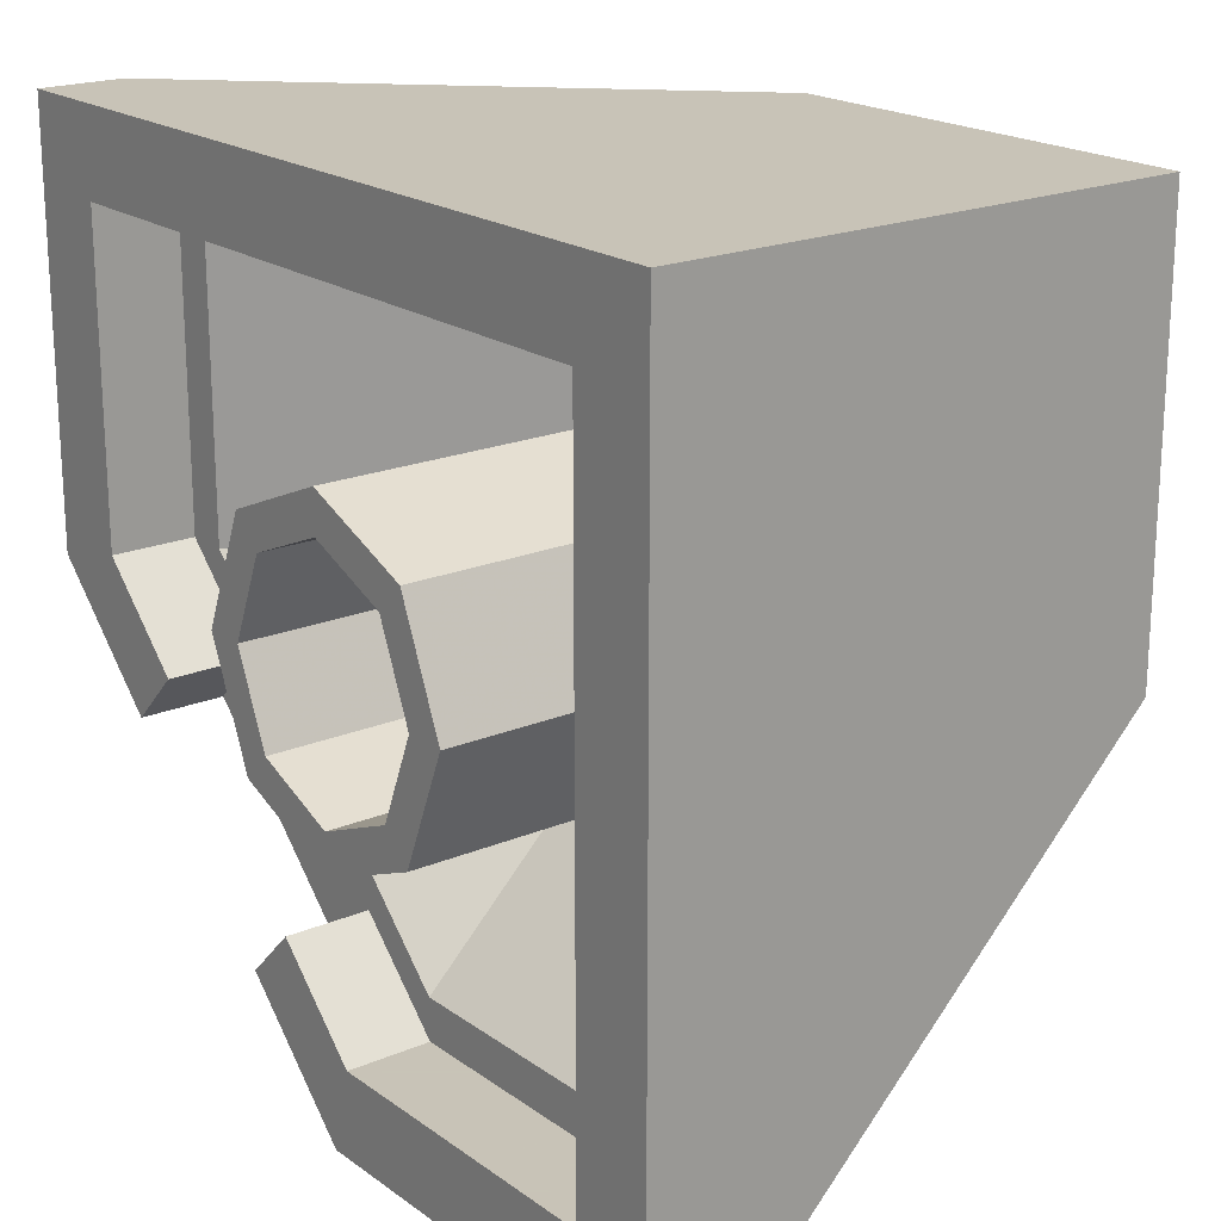
<metadata>
{"format":"obj","ext":"obj","renderer":"f3d","projection":"perspective","resolution":1024,"background":"white","views":[{"elev":19.8,"azim":-127.9,"up":"+Z"}]}
</metadata>
<code>
v 0.2121 0 0.2121
v 0.3 0 0
v 0.3 -0.2 0
v 0.2121 -0.2 0.2121
v 0 0 0.3
v 0.2121 0 0.2121
v 0.2121 -0.2 0.2121
v 0 -0.2 0.3
v -0.2121 0 0.2121
v 0 0 0.3
v 0 -0.2 0.3
v -0.2121 -0.2 0.2121
v -0.3 0 0
v -0.2121 0 0.2121
v -0.2121 -0.2 0.2121
v -0.3 -0.2 0
v -0.2121 0 -0.2121
v -0.3 0 0
v -0.3 -0.2 0
v -0.2121 -0.2 -0.2121
v 0 0 -0.3
v -0.2121 0 -0.2121
v -0.2121 -0.2 -0.2121
v 0 -0.2 -0.3
v 0.2121 0 -0.2121
v 0 0 -0.3
v 0 -0.2 -0.3
v 0.2121 -0.2 -0.2121
v 0.3 0 0
v 0.2121 0 -0.2121
v 0.2121 -0.2 -0.2121
v 0.3 -0.2 0
v 0 -0.2 0
v 0.3 -0.2 0
v 0.2121 -0.2 0.2121
v 0 -0.2 0
v 0.2121 -0.2 0.2121
v 0 -0.2 0.3
v 0 -0.2 0
v 0 -0.2 0.3
v -0.2121 -0.2 0.2121
v 0 -0.2 0
v -0.2121 -0.2 0.2121
v -0.3 -0.2 0
v 0 -0.2 0
v -0.3 -0.2 0
v -0.2121 -0.2 -0.2121
v 0 -0.2 0
v -0.2121 -0.2 -0.2121
v 0 -0.2 -0.3
v 0 -0.2 0
v 0 -0.2 -0.3
v 0.2121 -0.2 -0.2121
v 0 -0.2 0
v 0.2121 -0.2 -0.2121
v 0.3 -0.2 0
v 0.7121 1.2 -0.2879
v 0.8 1.2 -0.5
v 0.8 0.7 -0.5
v 0.7121 0.7 -0.2879
v 0.5 1.2 -0.2
v 0.7121 1.2 -0.2879
v 0.7121 0.7 -0.2879
v 0.5 0.7 -0.2
v 0.2879 1.2 -0.2879
v 0.5 1.2 -0.2
v 0.5 0.7 -0.2
v 0.2879 0.7 -0.2879
v 0.2 1.2 -0.5
v 0.2879 1.2 -0.2879
v 0.2879 0.7 -0.2879
v 0.2 0.7 -0.5
v 0.2879 1.2 -0.7121
v 0.2 1.2 -0.5
v 0.2 0.7 -0.5
v 0.2879 0.7 -0.7121
v 0.5 1.2 -0.8
v 0.2879 1.2 -0.7121
v 0.2879 0.7 -0.7121
v 0.5 0.7 -0.8
v 0.7121 1.2 -0.7121
v 0.5 1.2 -0.8
v 0.5 0.7 -0.8
v 0.7121 0.7 -0.7121
v 0.8 1.2 -0.5
v 0.7121 1.2 -0.7121
v 0.7121 0.7 -0.7121
v 0.8 0.7 -0.5
v 0.7828 1.2 -0.2172
v 0.9 1.2 -0.5
v 0.9 0.7 -0.5
v 0.7828 0.7 -0.2172
v 0.5 1.2 -0.1
v 0.7828 1.2 -0.2172
v 0.7828 0.7 -0.2172
v 0.5 0.7 -0.1
v 0.2172 1.2 -0.2172
v 0.5 1.2 -0.1
v 0.5 0.7 -0.1
v 0.2172 0.7 -0.2172
v 0.1 1.2 -0.5
v 0.2172 1.2 -0.2172
v 0.2172 0.7 -0.2172
v 0.1 0.7 -0.5
v 0.2172 1.2 -0.7828
v 0.1 1.2 -0.5
v 0.1 0.7 -0.5
v 0.2172 0.7 -0.7828
v 0.5 1.2 -0.9
v 0.2172 1.2 -0.7828
v 0.2172 0.7 -0.7828
v 0.5 0.7 -0.9
v 0.7828 1.2 -0.7828
v 0.5 1.2 -0.9
v 0.5 0.7 -0.9
v 0.7828 0.7 -0.7828
v 0.9 1.2 -0.5
v 0.7828 1.2 -0.7828
v 0.7828 0.7 -0.7828
v 0.9 0.7 -0.5
v 0.9 1.2 -0.5
v 0.7828 1.2 -0.2172
v 0.7121 1.2 -0.2879
v 0.8 1.2 -0.5
v 0.7828 1.2 -0.2172
v 0.5 1.2 -0.1
v 0.5 1.2 -0.2
v 0.7121 1.2 -0.2879
v 0.5 1.2 -0.1
v 0.2172 1.2 -0.2172
v 0.2879 1.2 -0.2879
v 0.5 1.2 -0.2
v 0.2172 1.2 -0.2172
v 0.1 1.2 -0.5
v 0.2 1.2 -0.5
v 0.2879 1.2 -0.2879
v 0.1 1.2 -0.5
v 0.2172 1.2 -0.7828
v 0.2879 1.2 -0.7121
v 0.2 1.2 -0.5
v 0.2172 1.2 -0.7828
v 0.5 1.2 -0.9
v 0.5 1.2 -0.8
v 0.2879 1.2 -0.7121
v 0.5 1.2 -0.9
v 0.7828 1.2 -0.7828
v 0.7121 1.2 -0.7121
v 0.5 1.2 -0.8
v 0.7828 1.2 -0.7828
v 0.9 1.2 -0.5
v 0.8 1.2 -0.5
v 0.7121 1.2 -0.7121
v 0.2172 0.2 -0.2172
v 0.1 0.2 -0.5
v 0.1 0.7 -0.5
v 0.2172 0.7 -0.2172
v 0.5 0.2 -0.1
v 0.2172 0.2 -0.2172
v 0.2172 0.7 -0.2172
v 0.5 0.7 -0.1
v 0.2172 0.7 -0.7828
v 0.5 0.7 -0.9
v 0.2172 0.5535 -0.7828
v 0.1 0.7 -0.5
v 0.2172 0.7 -0.7828
v 0.2172 0.5535 -0.7828
v 0.1 0.2 -0.5
v 0.7828 0.7 -0.2172
v 0.9 0.7 -0.5
v 0.7828 0.5535 -0.2172
v 0.5 0.7 -0.1
v 0.7828 0.7 -0.2172
v 0.7828 0.5535 -0.2172
v 0.5 0.2 -0.1
v 0.2879 0.2 -0.2879
v 0.2 0.2 -0.5
v 0.2 0.6 -0.5
v 0.2879 0.6 -0.2879
v 0.5 0.2 -0.2
v 0.2879 0.2 -0.2879
v 0.2879 0.6 -0.2879
v 0.5 0.6 -0.2
v 0.2879 0.6 -0.7121
v 0.5 0.6 -0.8
v 0.2879 0.4828 -0.7121
v 0.2 0.6 -0.5
v 0.2879 0.6 -0.7121
v 0.2879 0.4828 -0.7121
v 0.2 0.2 -0.5
v 0.7121 0.6 -0.2879
v 0.8 0.6 -0.5
v 0.7121 0.4828 -0.2879
v 0.5 0.6 -0.2
v 0.7121 0.6 -0.2879
v 0.7121 0.4828 -0.2879
v 0.5 0.2 -0.2
v 0.2228 0.6 -0.3852
v 0.2 0.6 -0.5
v 0.2 0.7 -0.5
v 0.2228 0.7 -0.3852
v 0.2879 0.6 -0.2879
v 0.2228 0.6 -0.3852
v 0.2228 0.7 -0.3852
v 0.2879 0.7 -0.2879
v 0.3852 0.6 -0.2228
v 0.2879 0.6 -0.2879
v 0.2879 0.7 -0.2879
v 0.3852 0.7 -0.2228
v 0.5 0.6 -0.2
v 0.3852 0.6 -0.2228
v 0.3852 0.7 -0.2228
v 0.5 0.7 -0.2
v 0.6148 0.6 -0.2228
v 0.5 0.6 -0.2
v 0.5 0.7 -0.2
v 0.6148 0.7 -0.2228
v 0.7121 0.6 -0.2879
v 0.6148 0.6 -0.2228
v 0.6148 0.7 -0.2228
v 0.7121 0.7 -0.2879
v 0.7772 0.6 -0.3852
v 0.7121 0.6 -0.2879
v 0.7121 0.7 -0.2879
v 0.7772 0.7 -0.3852
v 0.8 0.6 -0.5
v 0.7772 0.6 -0.3852
v 0.7772 0.7 -0.3852
v 0.8 0.7 -0.5
v 0.7772 0.6 -0.6148
v 0.8 0.6 -0.5
v 0.8 0.7 -0.5
v 0.7772 0.7 -0.6148
v 0.2228 0.6 -0.6148
v 0.2 0.6 -0.5
v 0.2 0.7 -0.5
v 0.2228 0.7 -0.6148
v 0.2879 0.6 -0.7121
v 0.2228 0.6 -0.6148
v 0.2228 0.7 -0.6148
v 0.2879 0.7 -0.7121
v 0.3852 0.6 -0.7772
v 0.2879 0.6 -0.7121
v 0.2879 0.7 -0.7121
v 0.3852 0.7 -0.7772
v 0.5 0.6 -0.8
v 0.3852 0.6 -0.7772
v 0.3852 0.7 -0.7772
v 0.5 0.7 -0.8
v 0.6148 0.6 -0.7772
v 0.5 0.6 -0.8
v 0.5 0.7 -0.8
v 0.6148 0.7 -0.7772
v 1.5 1.2 0.5
v 1.3 1.2 0.3
v -0.3 1.2 0.3
v -0.5 1.2 0.5
v -0.5 1.2 0.5
v -0.3 1.2 0.3
v -0.3 1.2 -1.3
v -0.5 1.2 -1.5
v -0.5 1.2 -1.5
v -0.3 1.2 -1.3
v 0.45 1.2 -1.3
v 0.5 1.2 -1.5
v 1.5 1.2 -0.5
v 1.3 1.2 -0.45
v 1.3 1.2 0.3
v 1.5 1.2 0.5
v -0.5 0 -0.5
v 0.5 0 -0.5
v 0.5 0 0.5
v -0.5 0 0.5
v 1.3 1.2 -0.45
v 1.3 1 -0.45
v 1.3 1 0.3
v 1.3 1.2 0.3
v -0.3 1 -1.3
v 0.45 1 -1.3
v 0.45 1.2 -1.3
v -0.3 1.2 -1.3
v 1.5 1 0.5
v 1.5 1 -0.5
v 1.5 1.2 -0.5
v 1.5 1.2 0.5
v 0.5 1.2 -1.5
v 0.5 1 -1.5
v -0.5 1 -1.5
v -0.5 1.2 -1.5
v 0.45 1 -1.2
v 0.45 1 -1.3
v -0.3 1 -1.3
v -0.3 1 -1.2
v 1.3 1 0.3
v 1.3 1 -0.45
v 1.2 1 -0.45
v 1.2 1 0.3
v -0.3 0.2 -0.4
v -0.3 1 -1.2
v -0.3 1.2 0.3
v -0.3 0.2 0.3
v -0.3 1.2 -1.3
v -0.3 1.2 0.3
v -0.3 1 -1.2
v -0.3 1 -1.3
v -0.3 0.2 0.3
v -0.3 1.2 0.3
v 1.2 1 0.3
v 0.4 0.2 0.3
v 1.3 1 0.3
v 1.2 1 0.3
v -0.3 1.2 0.3
v 1.3 1.2 0.3
v -0.5 0 -0.5
v -0.5 1.2 -1.5
v -0.5 1 -1.5
v 0.4 0.2 -0.4
v 0.45 0.25 -0.45
v 0.45 1 -1.2
v 1.2 1 -0.45
v 0.45 0.25 -0.45
v 0.4 0.2 -0.4
v -0.5 0 -0.5
v -0.5 0 0.5
v -0.5 1.2 0.5
v -0.5 1.2 -1.5
v -0.5 0 0.5
v 0.5 0 0.5
v 1.5 1.2 0.5
v -0.5 1.2 0.5
v 0.5 0 0.5
v 1.5 1 0.5
v 1.5 1.2 0.5
v 1.087 1.2 -0.6629
v 1.3 1.2 -0.45
v 1.5 1.2 -0.5
v 1.212 1.2 -0.7879
v 0.45 1.2 -1.3
v 0.6629 1.2 -1.087
v 0.7879 1.2 -1.212
v 0.5 1.2 -1.5
v 0.7879 1 -1.212
v 0.6629 1 -1.087
v 1.087 1 -0.6629
v 1.212 1 -0.7879
v 0.45 1 -1.2
v 1.2 1 -0.45
v 1.087 1 -0.6629
v 0.6629 1 -1.087
v 1.2 1 -0.45
v 1.3 1 -0.45
v 1.087 1 -0.6629
v 0.45 1 -1.3
v 0.45 1 -1.2
v 0.6629 1 -1.087
v 0.6629 1.2 -1.087
v 0.45 1.2 -1.3
v 0.45 1 -1.3
v 0.6629 1 -1.087
v 1.087 1 -0.6629
v 1.3 1 -0.45
v 1.3 1.2 -0.45
v 1.087 1.2 -0.6629
v 1.5 1.2 -0.5
v 1.5 1 -0.5
v 1.212 1 -0.7879
v 1.212 1.2 -0.7879
v 0.7879 1 -1.212
v 0.5 1 -1.5
v 0.5 1.2 -1.5
v 0.7879 1.2 -1.212
v 0.6629 1 -1.087
v 0.7879 1 -1.212
v 0.7879 1.2 -1.212
v 0.6629 1.2 -1.087
v 1.212 1 -0.7879
v 1.087 1 -0.6629
v 1.087 1.2 -0.6629
v 1.212 1.2 -0.7879
v 0.4 0.2 -0.4
v 0.45 1 -1.2
v -0.3 1 -1.2
v -0.3 0.2 -0.4
v 0.4 0.2 0.3
v 1.2 1 0.3
v 1.2 1 -0.45
v 0.4 0.2 -0.4
v 1.2 1 -0.45
v 0.45 1 -1.2
v 0.45 0.25 -0.45
v -0.3 0.2 -0.4
v -0.3 0.2 0.3
v 0.4 0.2 0.3
v 0.4 0.2 -0.4
v -0.3159 0.317 -0.817
v -0.25 0.2045 -0.7045
v -0.3159 0.09201 -0.592
v -0.3159 0.317 -0.817
v -0.3159 0.09201 -0.592
v -0.475 0.04541 -0.5454
v -0.475 0.3636 -0.8636
v -0.25 0.3636 -0.8636
v -0.3159 0.317 -0.817
v -0.475 0.3636 -0.8636
v -0.25 0.3636 -0.8636
v -0.25 0.2045 -0.7045
v -0.3159 0.317 -0.817
v -0.25 0.04541 -0.5454
v -0.3159 0.09201 -0.592
v -0.25 0.2045 -0.7045
v -0.25 0.04541 -0.5454
v -0.475 0.04541 -0.5454
v -0.3159 0.09201 -0.592
v 0.15 0.8144 -1.314
v 0.15 0.9735 -1.473
v 0.3091 0.9269 -1.427
v 0.15 0.8144 -1.314
v 0.3091 0.9269 -1.427
v 0.375 0.8144 -1.314
v 0.15 0.8144 -1.314
v 0.375 0.8144 -1.314
v 0.3091 0.7019 -1.202
v 0.15 0.8144 -1.314
v 0.3091 0.7019 -1.202
v 0.15 0.6553 -1.155
v 0.15 0.8144 -1.314
v 0.15 0.6553 -1.155
v -0.009097 0.7019 -1.202
v 0.15 0.8144 -1.314
v -0.009097 0.7019 -1.202
v -0.075 0.8144 -1.314
v 0.15 0.8144 -1.314
v -0.075 0.8144 -1.314
v -0.009097 0.9269 -1.427
v 0.15 0.8144 -1.314
v -0.009097 0.9269 -1.427
v 0.15 0.9735 -1.473
v 0.375 0.9735 -1.473
v 0.3091 0.9269 -1.427
v 0.15 0.9735 -1.473
v 0.375 0.9735 -1.473
v 0.375 0.8144 -1.314
v 0.3091 0.9269 -1.427
v 0.375 0.6553 -1.155
v 0.3091 0.7019 -1.202
v 0.375 0.8144 -1.314
v 0.375 0.6553 -1.155
v 0.15 0.6553 -1.155
v 0.3091 0.7019 -1.202
v -0.075 0.6553 -1.155
v -0.009097 0.7019 -1.202
v 0.15 0.6553 -1.155
v -0.075 0.6553 -1.155
v -0.075 0.8144 -1.314
v -0.009097 0.7019 -1.202
v -0.075 0.9735 -1.473
v -0.009097 0.9269 -1.427
v -0.075 0.8144 -1.314
v -0.075 0.9735 -1.473
v 0.15 0.9735 -1.473
v -0.009097 0.9269 -1.427
v 1.314 0.8144 -0.15
v 1.473 0.9735 -0.15
v 1.427 0.9269 0.009097
v 1.314 0.8144 -0.15
v 1.427 0.9269 0.009097
v 1.314 0.8144 0.075
v 1.314 0.8144 -0.15
v 1.314 0.8144 0.075
v 1.202 0.7019 0.009097
v 1.314 0.8144 -0.15
v 1.202 0.7019 0.009097
v 1.155 0.6553 -0.15
v 1.314 0.8144 -0.15
v 1.155 0.6553 -0.15
v 1.202 0.7019 -0.3091
v 1.314 0.8144 -0.15
v 1.202 0.7019 -0.3091
v 1.314 0.8144 -0.375
v 1.314 0.8144 -0.15
v 1.314 0.8144 -0.375
v 1.427 0.9269 -0.3091
v 1.314 0.8144 -0.15
v 1.427 0.9269 -0.3091
v 1.473 0.9735 -0.15
v 1.473 0.9735 0.075
v 1.427 0.9269 0.009097
v 1.473 0.9735 -0.15
v 1.473 0.9735 0.075
v 1.314 0.8144 0.075
v 1.427 0.9269 0.009097
v 1.155 0.6553 0.075
v 1.202 0.7019 0.009097
v 1.314 0.8144 0.075
v 1.155 0.6553 0.075
v 1.155 0.6553 -0.15
v 1.202 0.7019 0.009097
v 1.155 0.6553 -0.375
v 1.202 0.7019 -0.3091
v 1.155 0.6553 -0.15
v 1.155 0.6553 -0.375
v 1.314 0.8144 -0.375
v 1.202 0.7019 -0.3091
v 1.473 0.9735 -0.375
v 1.427 0.9269 -0.3091
v 1.314 0.8144 -0.375
v 1.473 0.9735 -0.375
v 1.473 0.9735 -0.15
v 1.427 0.9269 -0.3091
v 0.817 0.317 0.3159
v 0.7045 0.2045 0.25
v 0.592 0.09201 0.3159
v 0.817 0.317 0.3159
v 0.592 0.09201 0.3159
v 0.5454 0.04541 0.475
v 0.8636 0.3636 0.475
v 0.8636 0.3636 0.25
v 0.817 0.317 0.3159
v 0.8636 0.3636 0.475
v 0.8636 0.3636 0.25
v 0.7045 0.2045 0.25
v 0.817 0.317 0.3159
v 0.5454 0.04541 0.25
v 0.592 0.09201 0.3159
v 0.7045 0.2045 0.25
v 0.5454 0.04541 0.25
v 0.5454 0.04541 0.475
v 0.592 0.09201 0.3159
v 0.694 0.2681 -0.574
v 0.6258 0.2527 -0.627
v 0.571 0.2654 -0.6944
v 0.7655 0.309 -0.5435
v 0.7655 0.309 -0.5435
v 0.571 0.2654 -0.6944
v 0.5381 0.3041 -0.766
v 0.8291 0.3693 -0.5401
v 0.8291 0.3693 -0.5401
v 0.5381 0.3041 -0.766
v 0.5321 0.3629 -0.8309
v 0.8754 0.4399 -0.5645
v 0.8754 0.4399 -0.5645
v 0.5321 0.3629 -0.8309
v 0.5538 0.433 -0.8792
v 0.8972 0.5099 -0.6127
v 0.8972 0.5099 -0.6127
v 0.5538 0.433 -0.8792
v 0.6 0.5035 -0.9035
v 0.8912 0.5687 -0.6776
v 0.8912 0.5687 -0.6776
v 0.6 0.5035 -0.9035
v 0.6637 0.5639 -0.9001
v 0.8582 0.6075 -0.7492
v 0.8582 0.6075 -0.7492
v 0.6637 0.5639 -0.9001
v 0.7352 0.6048 -0.8696
v 0.8035 0.6201 -0.8166
v 0.5 0 -0.5
v 0.5321 0.3629 -0.8309
v 0.5381 0.3041 -0.766
v 0.5 0 -0.5
v 0.5381 0.3041 -0.766
v 0.571 0.2654 -0.6944
v 0.5 0 -0.5
v 0.571 0.2654 -0.6944
v 0.6258 0.2527 -0.627
v 0.6258 0.2527 -0.627
v 0.694 0.2681 -0.574
v 0.5 0 -0.5
v 0.694 0.2681 -0.574
v 0.7655 0.309 -0.5435
v 0.5 0 -0.5
v 0.5 0 -0.5
v 0.7655 0.309 -0.5435
v 0.8291 0.3693 -0.5401
v 0.5 0 -0.5
v 0.8291 0.3693 -0.5401
v 1.5 1 -0.5
v 1.5 1 -0.5
v 0.8291 0.3693 -0.5401
v 0.8754 0.4399 -0.5645
v 1.5 1 -0.5
v 0.8754 0.4399 -0.5645
v 0.8972 0.5099 -0.6127
v 1.5 1 -0.5
v 0.8972 0.5099 -0.6127
v 0.8912 0.5687 -0.6776
v 0.8912 0.5687 -0.6776
v 0.8582 0.6075 -0.7492
v 1.5 1 -0.5
v 0.8582 0.6075 -0.7492
v 0.8035 0.6201 -0.8166
v 1.5 1 -0.5
v 1.5 1 -0.5
v 0.8035 0.6201 -0.8166
v 0.7352 0.6048 -0.8696
v 0.5 1 -1.5
v 0.5 1 -1.5
v 0.7352 0.6048 -0.8696
v 0.6637 0.5639 -0.9001
v 0.5 1 -1.5
v 0.6637 0.5639 -0.9001
v 0.6 0.5035 -0.9035
v 0.6 0.5035 -0.9035
v 0.5538 0.433 -0.8792
v 0.5 1 -1.5
v 0.5538 0.433 -0.8792
v 0.5321 0.3629 -0.8309
v 0.5 1 -1.5
v 0.5321 0.3629 -0.8309
v 0.5 0 -0.5
v 0.5 1 -1.5
v -0.5 0 -0.5
v -0.475 0.04541 -0.5454
v -0.25 0.04541 -0.5454
v 0.5 0 -0.5
v 0.5 0 -0.5
v 0.375 0.6553 -1.155
v 0.375 0.8144 -1.314
v 0.5 1 -1.5
v 0.5 1 -1.5
v 0.375 0.8144 -1.314
v 0.375 0.9735 -1.473
v 0.5 1 -1.5
v 0.375 0.9735 -1.473
v 0.15 0.9735 -1.473
v 0.5 1 -1.5
v 0.15 0.9735 -1.473
v -0.075 0.9735 -1.473
v -0.5 1 -1.5
v -0.5 1 -1.5
v -0.475 0.3636 -0.8636
v -0.475 0.04541 -0.5454
v -0.5 0 -0.5
v 0.5 0 -0.5
v -0.25 0.04541 -0.5454
v -0.25 0.2045 -0.7045
v 0.5 0 -0.5
v -0.25 0.2045 -0.7045
v -0.25 0.3636 -0.8636
v 0.15 0.6553 -1.155
v 0.5 0 -0.5
v -0.25 0.3636 -0.8636
v -0.075 0.6553 -1.155
v 0.5 0 -0.5
v 0.15 0.6553 -1.155
v 0.375 0.6553 -1.155
v -0.5 1 -1.5
v -0.075 0.9735 -1.473
v -0.075 0.8144 -1.314
v -0.25 0.3636 -0.8636
v -0.5 1 -1.5
v -0.075 0.8144 -1.314
v -0.075 0.6553 -1.155
v -0.5 1 -1.5
v -0.25 0.3636 -0.8636
v -0.475 0.3636 -0.8636
v 0.5454 0.04541 0.475
v 0.5 0 0.5
v 0.5 0 -0.5
v 0.5454 0.04541 0.25
v 0.5 0 0.5
v 0.5454 0.04541 0.475
v 0.8636 0.3636 0.475
v 1.5 1 0.5
v 1.5 1 -0.5
v 1.5 1 0.5
v 1.473 0.9735 0.075
v 1.473 0.9735 -0.15
v 1.473 0.9735 -0.375
v 1.5 1 -0.5
v 1.473 0.9735 -0.15
v 1.5 1 -0.5
v 1.473 0.9735 -0.375
v 1.314 0.8144 -0.375
v 1.5 1 -0.5
v 1.314 0.8144 -0.375
v 1.155 0.6553 -0.375
v 0.5 0 -0.5
v 0.7045 0.2045 0.25
v 0.5454 0.04541 0.25
v 0.5 0 -0.5
v 0.7045 0.2045 0.25
v 0.5 0 -0.5
v 0.8636 0.3636 0.25
v 0.8636 0.3636 0.25
v 0.5 0 -0.5
v 1.155 0.6553 -0.15
v 1.155 0.6553 0.075
v 1.155 0.6553 -0.15
v 0.5 0 -0.5
v 1.155 0.6553 -0.375
v 1.473 0.9735 0.075
v 1.5 1 0.5
v 1.314 0.8144 0.075
v 0.8636 0.3636 0.25
v 1.155 0.6553 0.075
v 1.314 0.8144 0.075
v 1.5 1 0.5
v 0.8636 0.3636 0.25
v 1.5 1 0.5
v 0.8636 0.3636 0.475
g mesh288282
f 1 3 2
f 3 1 4
f 5 7 6
f 7 5 8
f 9 11 10
f 11 9 12
f 13 15 14
f 15 13 16
f 17 19 18
f 19 17 20
f 21 23 22
f 23 21 24
f 25 27 26
f 27 25 28
f 29 31 30
f 31 29 32
g mesh288284
f 33 34 35
f 36 37 38
f 39 40 41
f 42 43 44
f 45 46 47
f 48 49 50
f 51 52 53
f 54 55 56
g mesh288290
f 57 58 59
f 59 60 57
f 61 62 63
f 63 64 61
f 65 66 67
f 67 68 65
f 69 70 71
f 71 72 69
f 73 74 75
f 75 76 73
f 77 78 79
f 79 80 77
f 81 82 83
f 83 84 81
f 85 86 87
f 87 88 85
g mesh288292
f 89 91 90
f 91 89 92
f 93 95 94
f 95 93 96
f 97 99 98
f 99 97 100
f 101 103 102
f 103 101 104
f 105 107 106
f 107 105 108
f 109 111 110
f 111 109 112
f 113 115 114
f 115 113 116
f 117 119 118
f 119 117 120
g mesh288294
f 121 123 122
f 123 121 124
f 125 127 126
f 127 125 128
f 129 131 130
f 131 129 132
f 133 135 134
f 135 133 136
f 137 139 138
f 139 137 140
f 141 143 142
f 143 141 144
f 145 147 146
f 147 145 148
f 149 151 150
f 151 149 152
g mesh288297
f 153 155 154
f 155 153 156
f 157 159 158
f 159 157 160
g mesh288299
f 161 162 163
f 164 165 166
f 166 167 164
g mesh288301
f 168 170 169
f 171 173 172
f 173 171 174
g mesh288303
f 175 176 177
f 177 178 175
f 179 180 181
f 181 182 179
g mesh288305
f 183 185 184
f 186 188 187
f 188 186 189
g mesh288307
f 190 191 192
f 193 194 195
f 195 196 193
g mesh288309
f 197 198 199
f 199 200 197
f 201 202 203
f 203 204 201
f 205 206 207
f 207 208 205
f 209 210 211
f 211 212 209
f 213 214 215
f 215 216 213
f 217 218 219
f 219 220 217
f 221 222 223
f 223 224 221
f 225 226 227
f 227 228 225
f 229 230 231
f 231 232 229
g mesh288311
f 233 235 234
f 235 233 236
f 237 239 238
f 239 237 240
f 241 243 242
f 243 241 244
f 245 247 246
f 247 245 248
f 249 251 250
f 251 249 252
f 253 254 255
f 255 256 253
f 257 258 259
f 259 260 257
f 261 262 263
f 263 264 261
f 265 266 267
f 267 268 265
g mesh288313
f 269 270 271
f 271 272 269
g mesh288315
f 273 274 275
f 275 276 273
g mesh288317
f 277 278 279
f 279 280 277
g mesh288319
f 281 282 283
f 283 284 281
g mesh288321
f 285 286 287
f 287 288 285
g mesh288323
f 289 290 291
f 291 292 289
g mesh288325
f 293 294 295
f 295 296 293
f 297 298 299
f 299 300 297
f 301 302 303
f 303 304 301
f 305 306 307
f 307 308 305
f 309 310 311
f 311 312 309
f 313 314 315
f 316 317 318
f 319 320 321
f 322 323 324
f 324 325 322
f 326 327 328
f 328 329 326
f 330 331 332
f 333 334 335
f 335 336 333
f 337 338 339
f 339 340 337
g mesh288327
f 341 342 343
f 343 344 341
f 345 346 347
f 347 348 345
f 349 350 351
f 352 353 354
g mesh288329
f 355 356 357
f 357 358 355
g mesh288331
f 359 360 361
f 361 362 359
g mesh288333
f 363 364 365
f 365 366 363
g mesh288335
f 367 368 369
f 369 370 367
g mesh288337
f 371 372 373
f 373 374 371
g mesh288339
f 375 376 377
f 377 378 375
f 379 380 381
f 381 382 379
f 383 384 385
f 385 386 383
f 387 388 389
g mesh288341
f 390 391 392
f 392 393 390
g mesh288345
f 394 395 396
f 397 398 399
f 399 400 397
g mesh288347
f 401 402 403
f 404 405 406
f 407 408 409
f 410 411 412
g mesh288349
f 413 414 415
f 416 417 418
f 419 420 421
f 422 423 424
f 425 426 427
f 428 429 430
f 431 432 433
f 434 435 436
g mesh288351
f 437 438 439
f 440 441 442
f 443 444 445
f 446 447 448
f 449 450 451
f 452 453 454
f 455 456 457
f 458 459 460
g mesh288353
f 461 462 463
f 464 465 466
f 467 468 469
f 470 471 472
f 473 474 475
f 476 477 478
f 479 480 481
f 482 483 484
g mesh288355
f 485 486 487
f 488 489 490
f 491 492 493
f 494 495 496
f 497 498 499
f 500 501 502
f 503 504 505
f 506 507 508
g mesh288357
f 509 511 510
f 512 514 513
f 514 512 515
g mesh288359
f 516 518 517
f 519 521 520
f 522 524 523
f 525 527 526
f 528 529 530
f 530 531 528
f 532 533 534
f 534 535 532
f 536 537 538
f 538 539 536
f 540 541 542
f 542 543 540
f 544 545 546
f 546 547 544
f 548 549 550
f 550 551 548
f 552 553 554
f 554 555 552
f 556 557 558
f 559 560 561
f 562 563 564
f 565 566 567
f 568 569 570
f 571 572 573
f 574 575 576
f 577 578 579
f 580 581 582
f 583 584 585
f 586 587 588
f 589 590 591
f 592 593 594
f 594 595 592
f 596 597 598
f 599 600 601
f 602 603 604
f 605 606 607
f 608 609 610
f 611 612 613
f 613 614 611
f 615 616 617
f 617 618 615
f 619 620 621
f 622 623 624
f 625 626 627
f 627 628 625
f 629 630 631
f 631 632 629
f 633 634 635
f 636 637 638
f 639 640 641
f 641 642 639
f 643 644 645
f 646 647 648
f 649 650 651
f 651 652 649
f 653 654 655
f 656 657 658
f 658 659 656
f 660 661 662
f 662 663 660
f 664 665 666
f 666 667 664
f 668 669 670
f 671 672 673
f 674 675 676
f 676 677 674
f 678 679 680
f 681 682 683
f 684 685 686
f 686 687 684
f 688 689 690
f 691 692 693
f 694 695 696
f 696 697 694
f 698 699 700

</code>
